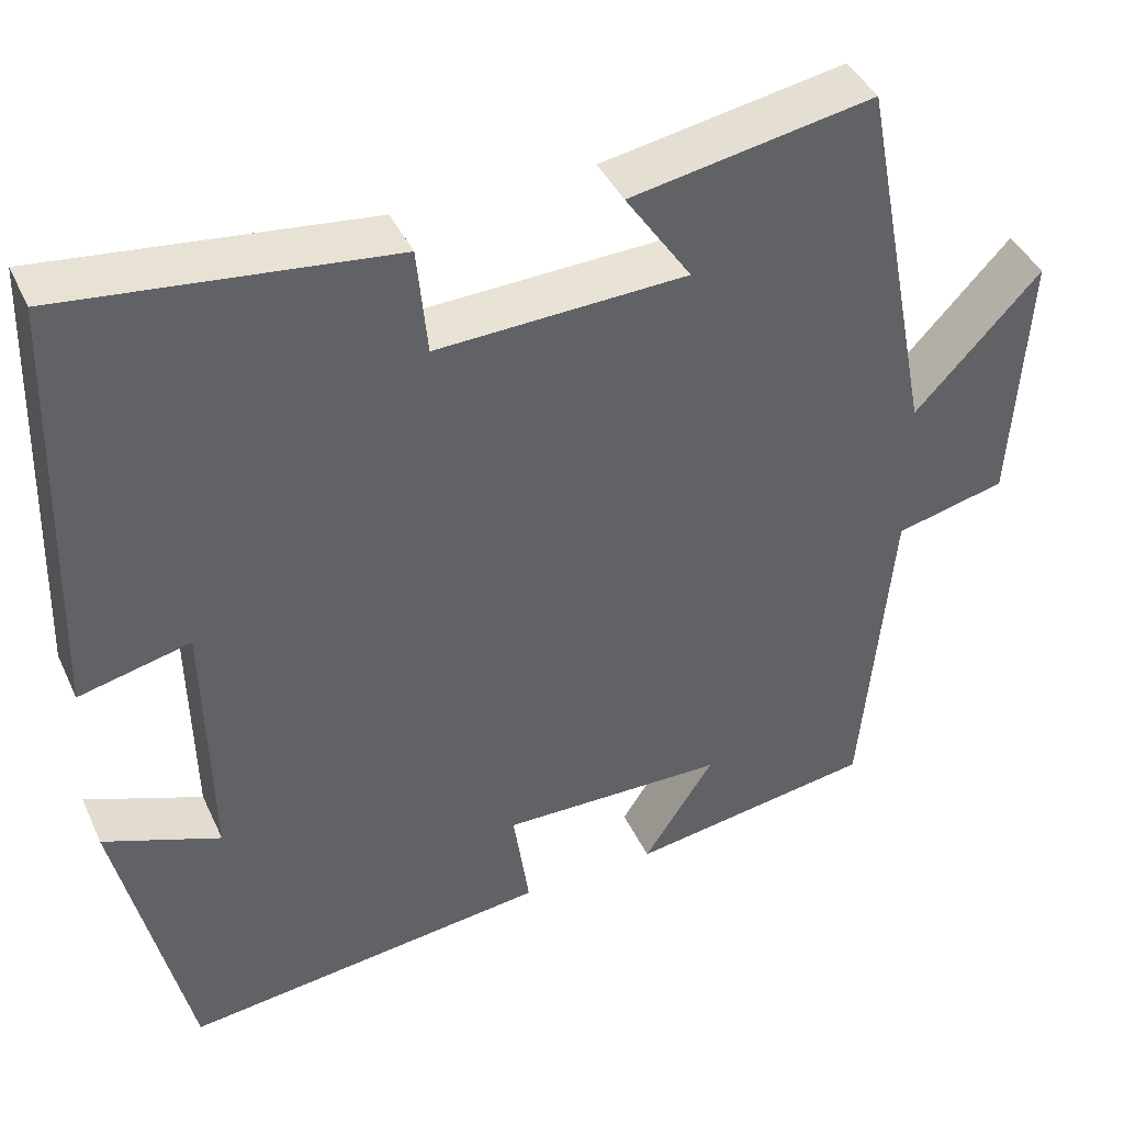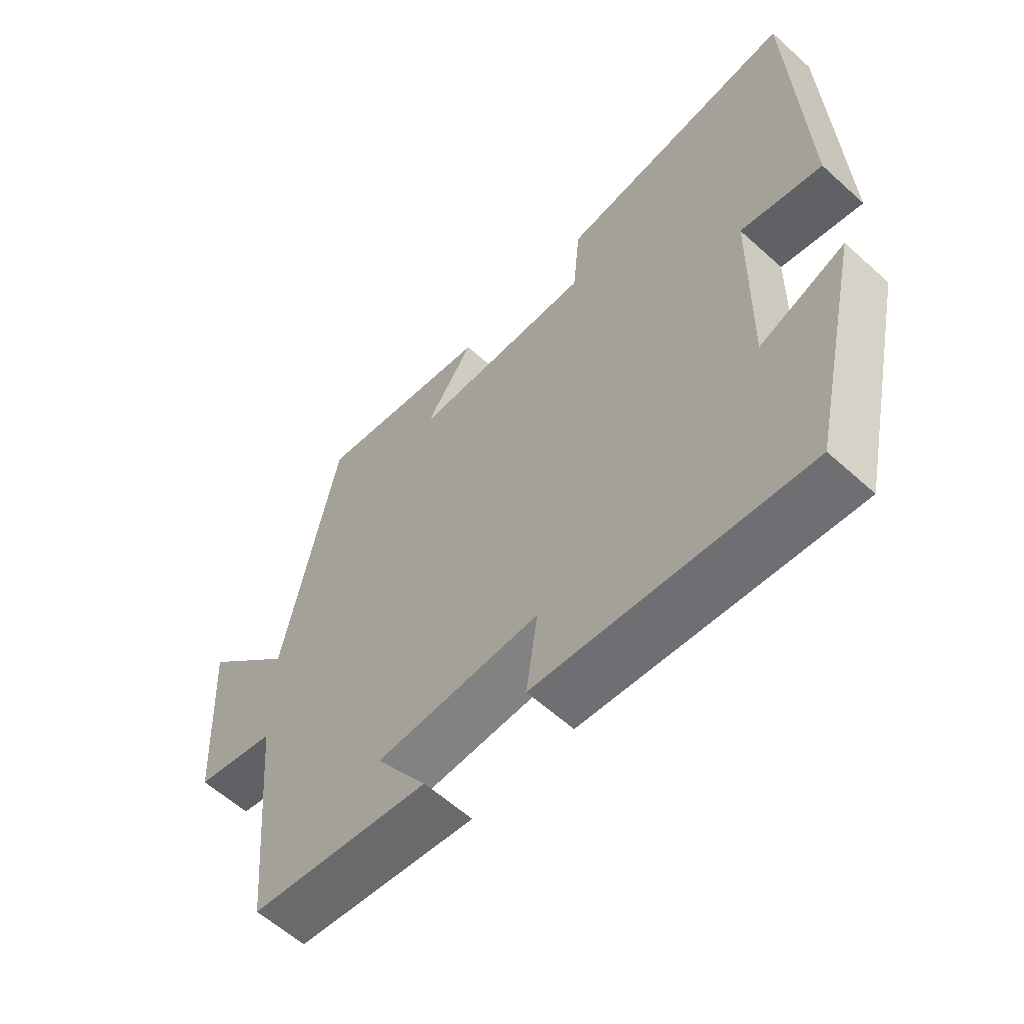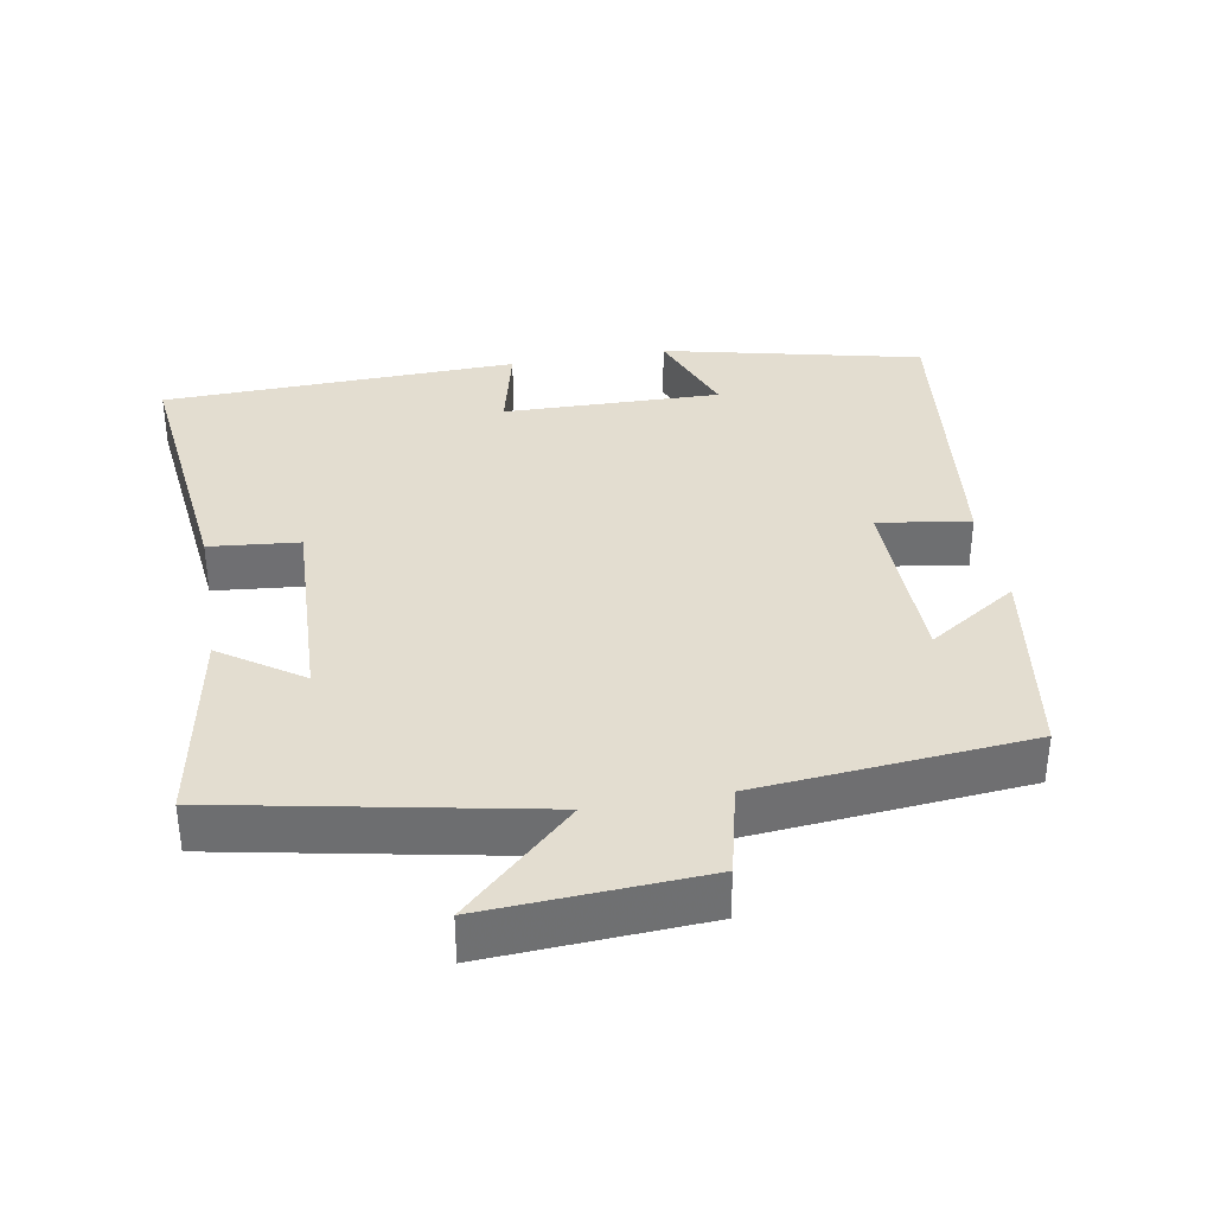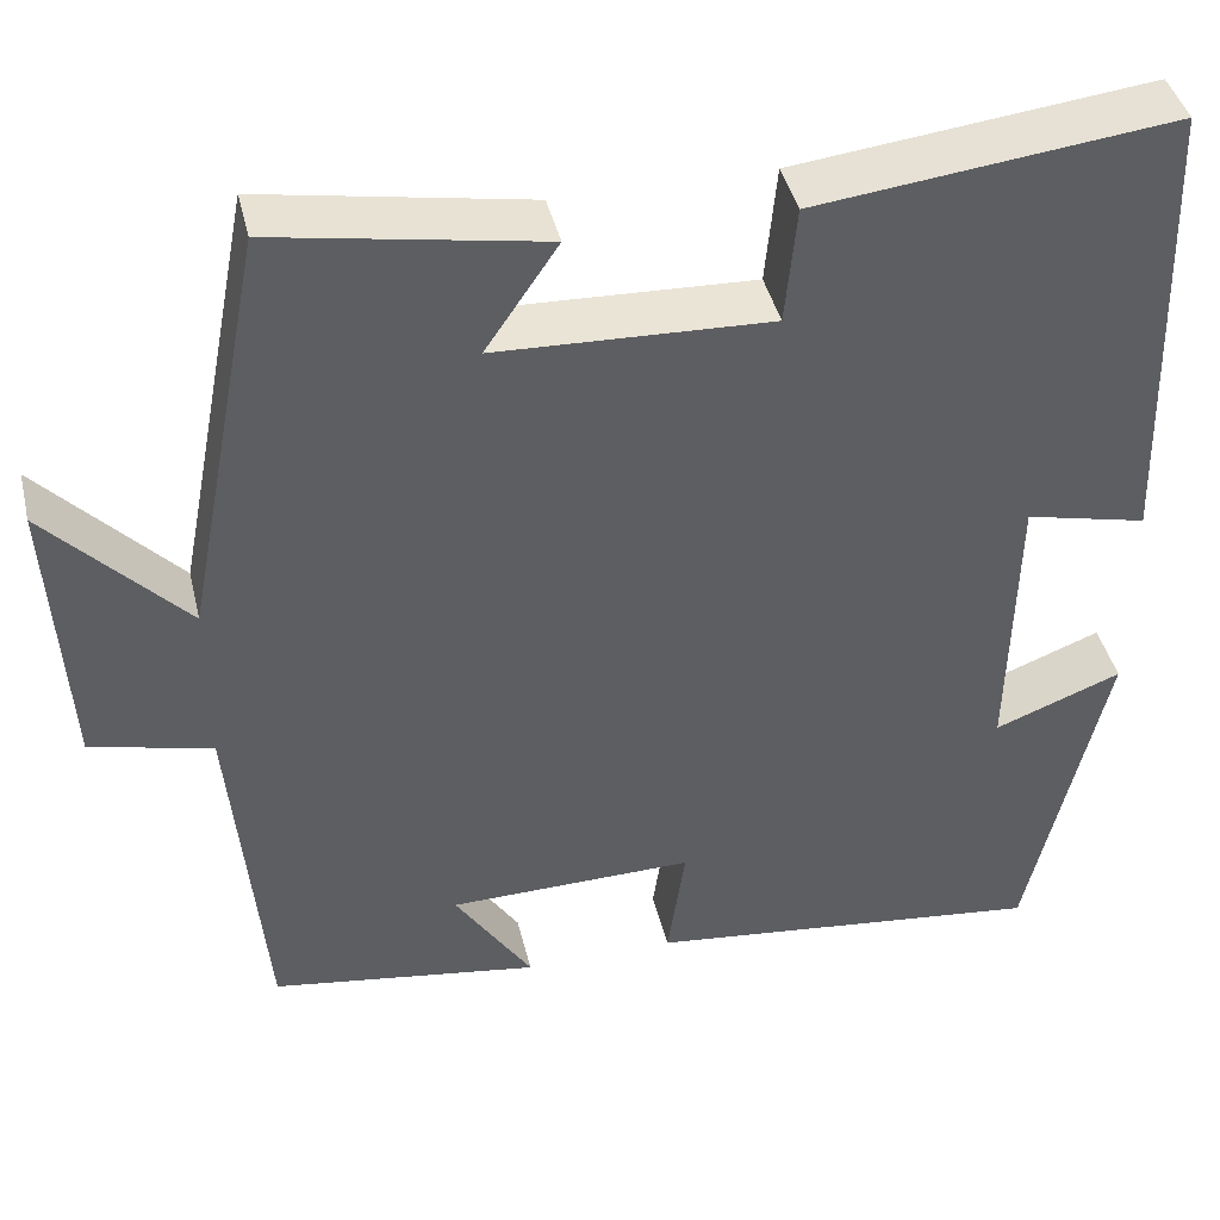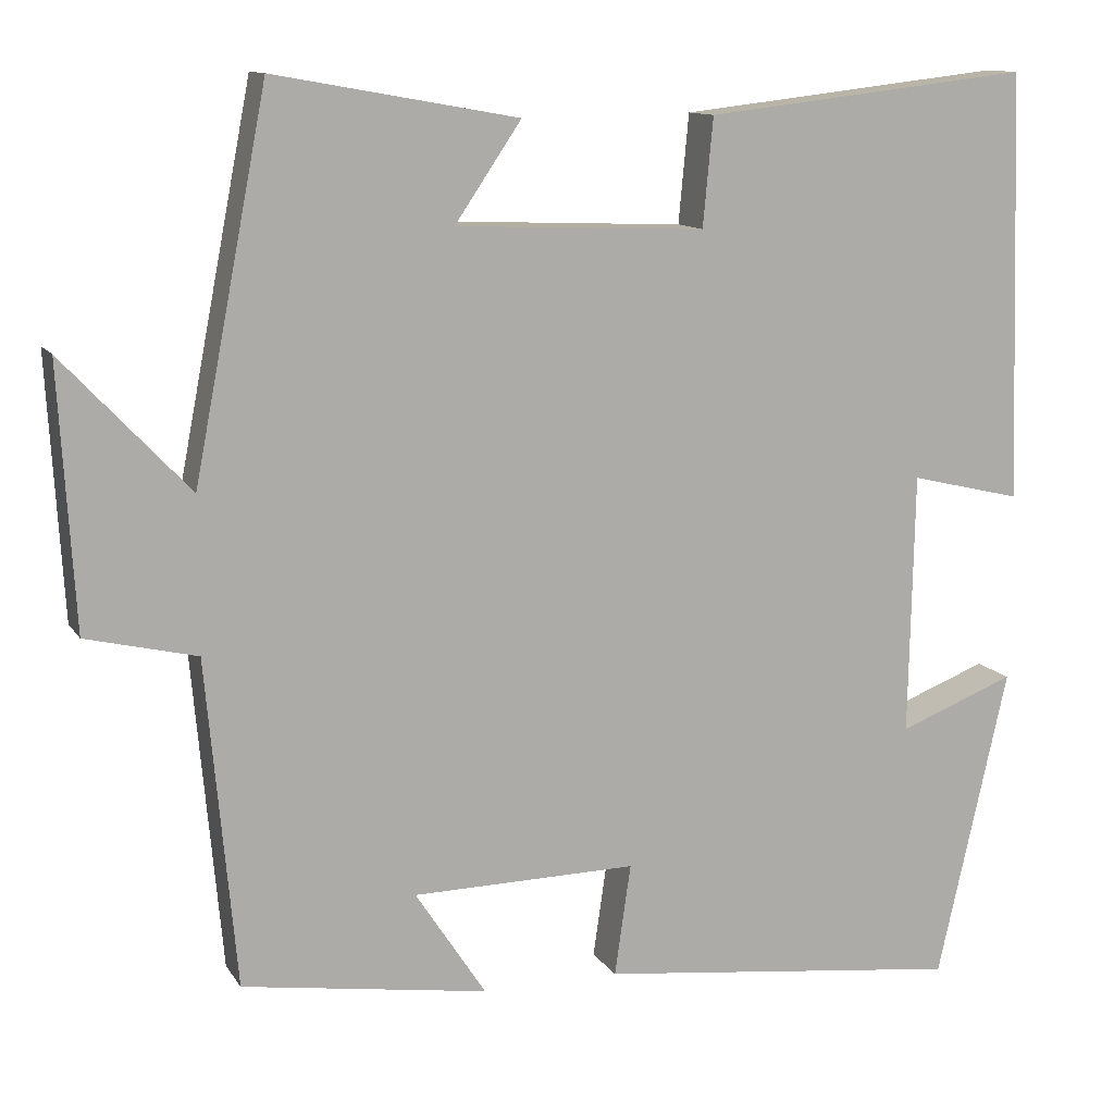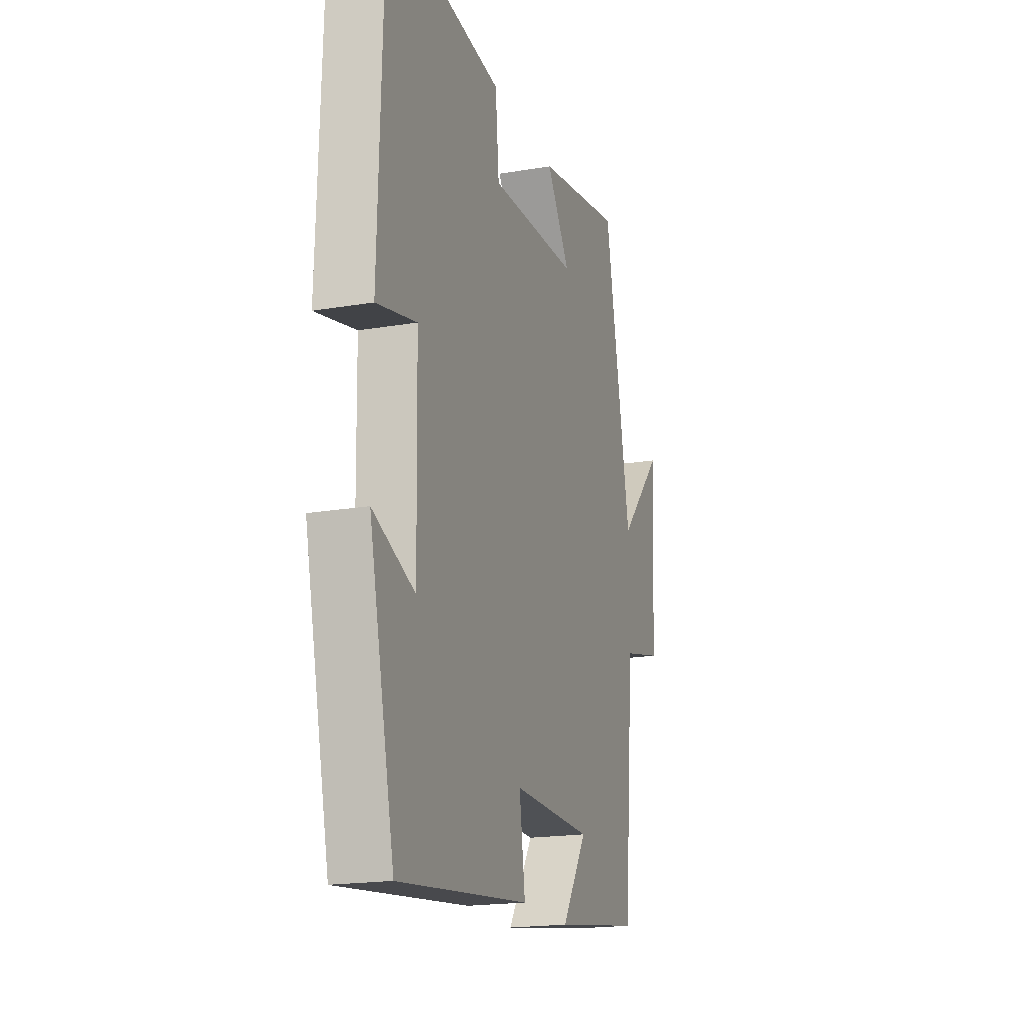
<metadata>
{"format":"obj","ext":"obj","renderer":"f3d","projection":"perspective","resolution":1024,"background":"white","views":[{"elev":41.6,"azim":-23.4,"up":"+Z"},{"elev":-60.1,"azim":-132.7,"up":"+Z"},{"elev":35.6,"azim":80.1,"up":"+Y"},{"elev":42.1,"azim":166.7,"up":"+Z"},{"elev":11.8,"azim":159.6,"up":"+Z"},{"elev":-18.9,"azim":-72.1,"up":"+Z"}]}
</metadata>
<code>
v 0.465 0.07 -0.456
v 0.176 0.07 -0.5
v 0.259 0.07 -0.373
v -0.005 0.07 -0.369
v 0.014 0.07 -0.5
v -0.417 0.07 -0.55
v -0.5 0.07 -0.184
v -0.363 0.07 -0.237
v -0.369 0.07 0.071
v -0.5 0.07 0.04
v -0.484 0.07 0.544
v -0.1 0.07 0.5
v -0.088 0.07 0.373
v 0.206 0.07 0.385
v 0.128 0.07 0.5
v 0.414 0.07 0.551
v 0.5 0.07 0.108
v 0.648 0.07 0.265
v 0.63 0.07 -0.041
v 0.5 0.07 -0.072
v 0.465 0 -0.456
v 0.176 0 -0.5
v 0.259 0 -0.373
v -0.005 0 -0.369
v 0.014 0 -0.5
v -0.417 0 -0.55
v -0.5 0 -0.184
v -0.363 0 -0.237
v -0.369 0 0.071
v -0.5 0 0.04
v -0.484 0 0.544
v -0.1 0 0.5
v -0.088 0 0.373
v 0.206 0 0.385
v 0.128 0 0.5
v 0.414 0 0.551
v 0.5 0 0.108
v 0.648 0 0.265
v 0.63 0 -0.041
v 0.5 0 -0.072
f 17 18 19 20
f 14 15 16 17
f 13 14 17 20
f 10 11 12 13
f 9 10 13
f 8 9 13 20
f 5 6 7 8
f 4 5 8
f 3 4 8 20
f 1 2 3 20
f 40 39 38 37
f 37 36 35 34
f 40 37 34 33
f 33 32 31 30
f 33 30 29
f 40 33 29 28
f 28 27 26 25
f 28 25 24
f 40 28 24 23
f 40 23 22 21
f 1 21 22 2
f 2 22 23 3
f 3 23 24 4
f 4 24 25 5
f 5 25 26 6
f 6 26 27 7
f 7 27 28 8
f 8 28 29 9
f 9 29 30 10
f 10 30 31 11
f 11 31 32 12
f 12 32 33 13
f 13 33 34 14
f 14 34 35 15
f 15 35 36 16
f 16 36 37 17
f 17 37 38 18
f 18 38 39 19
f 19 39 40 20
f 20 40 21 1

</code>
